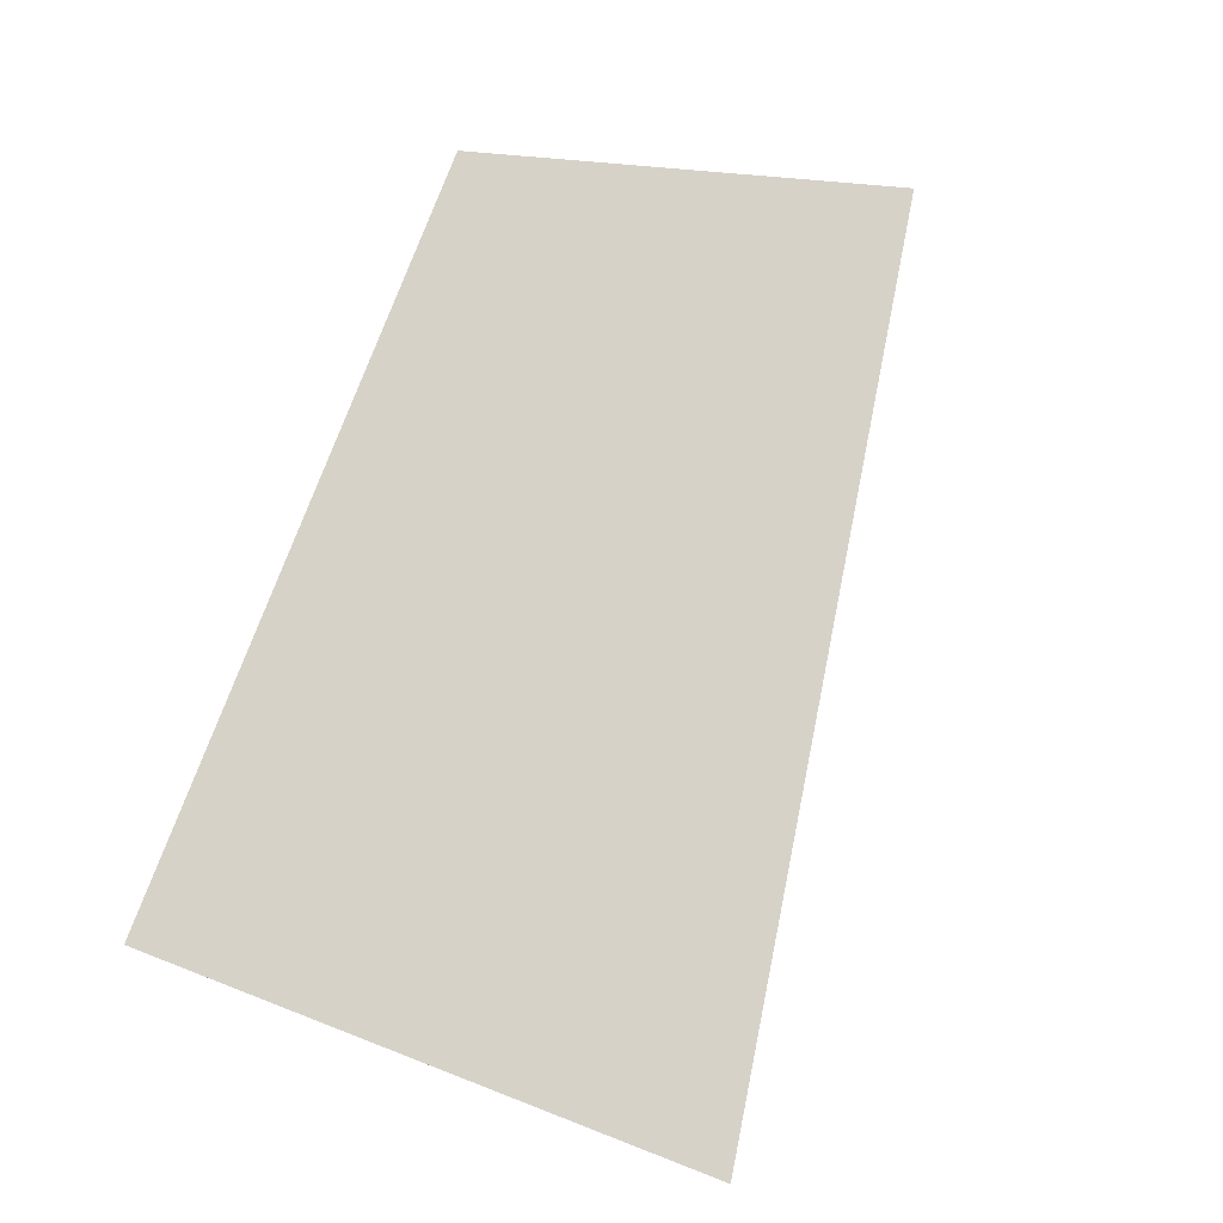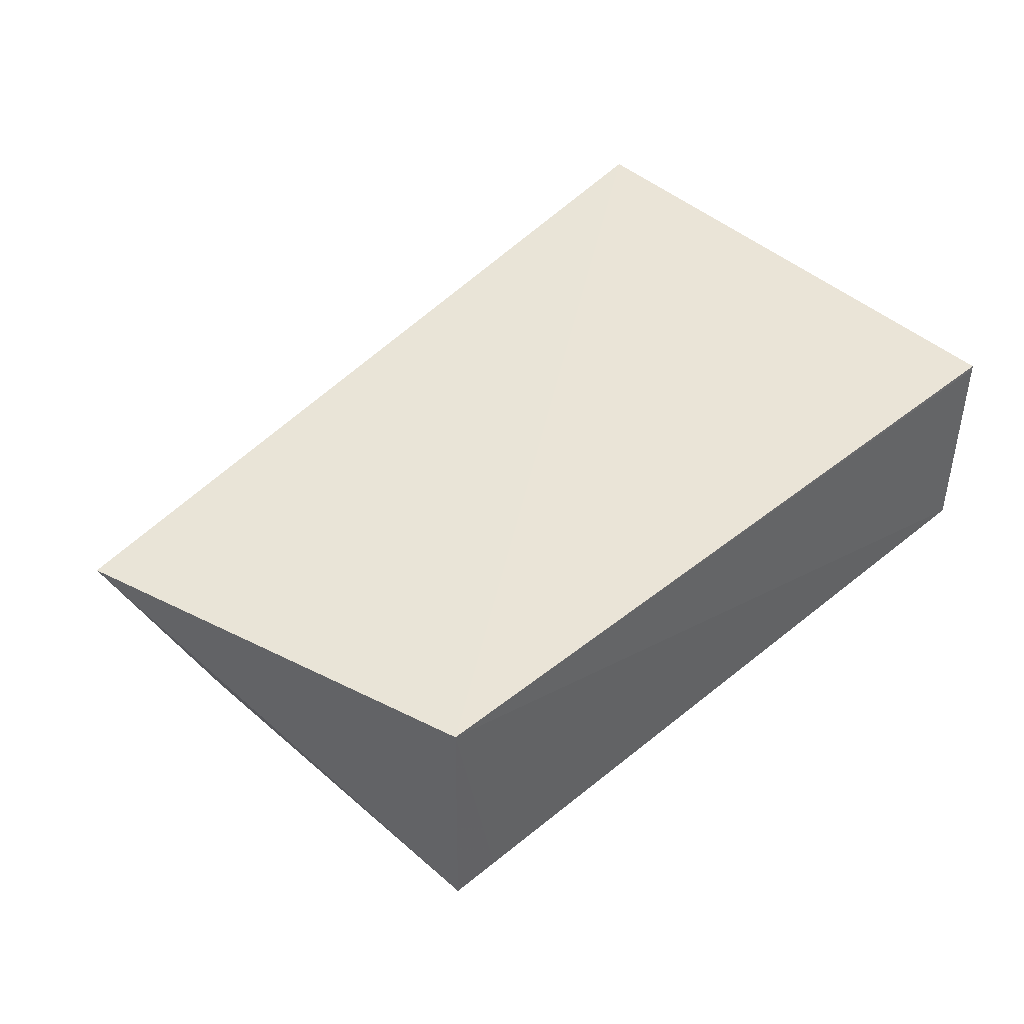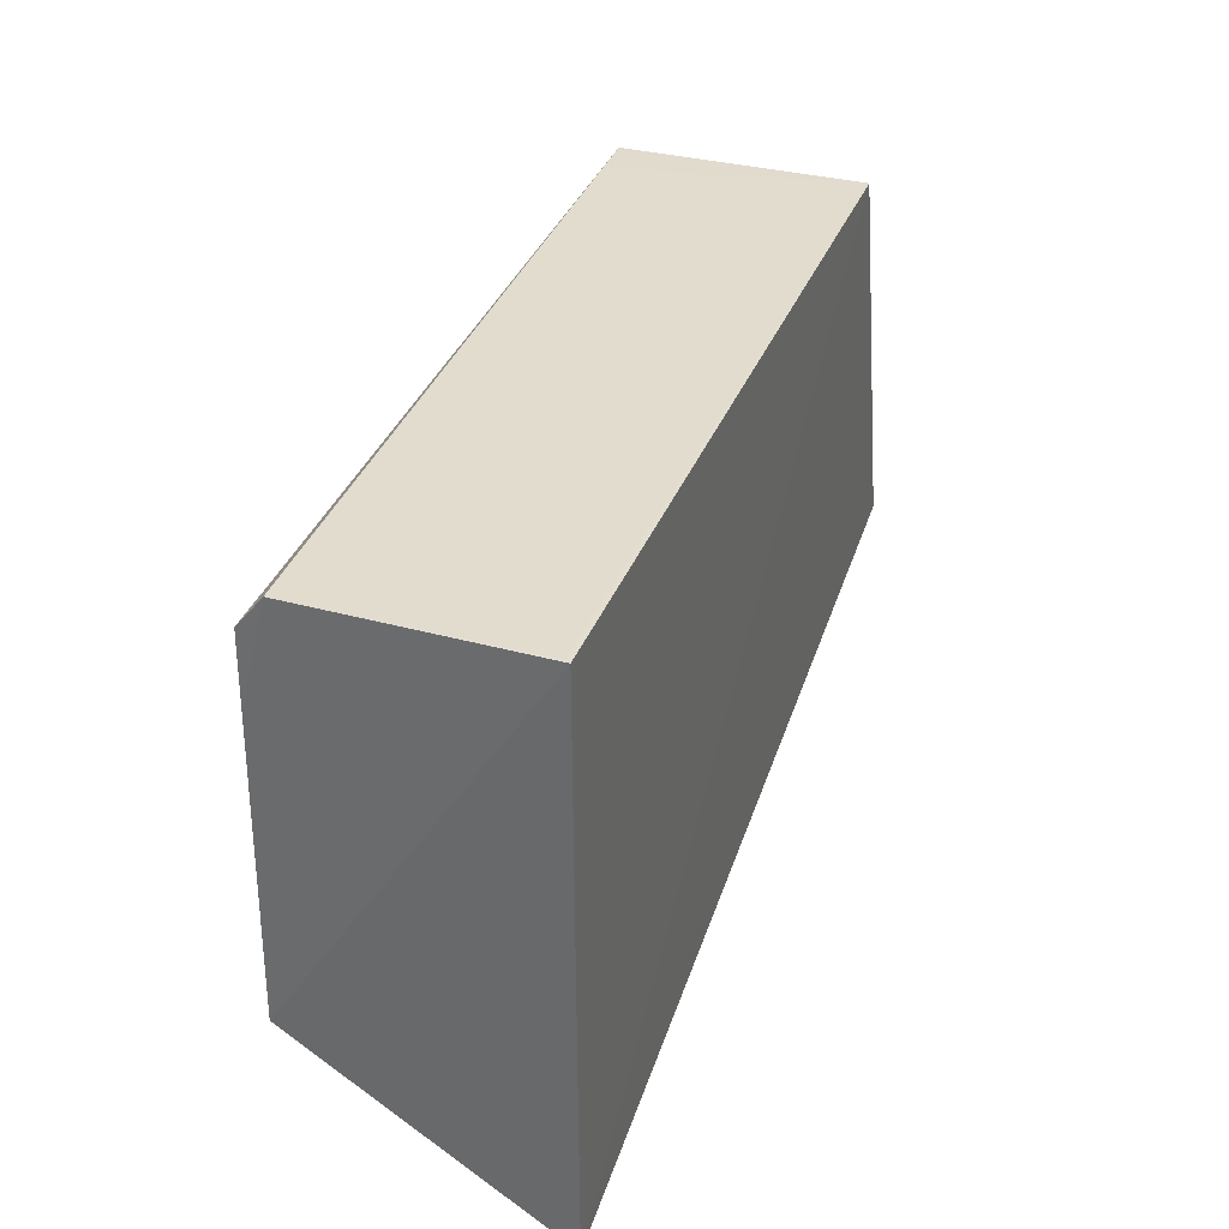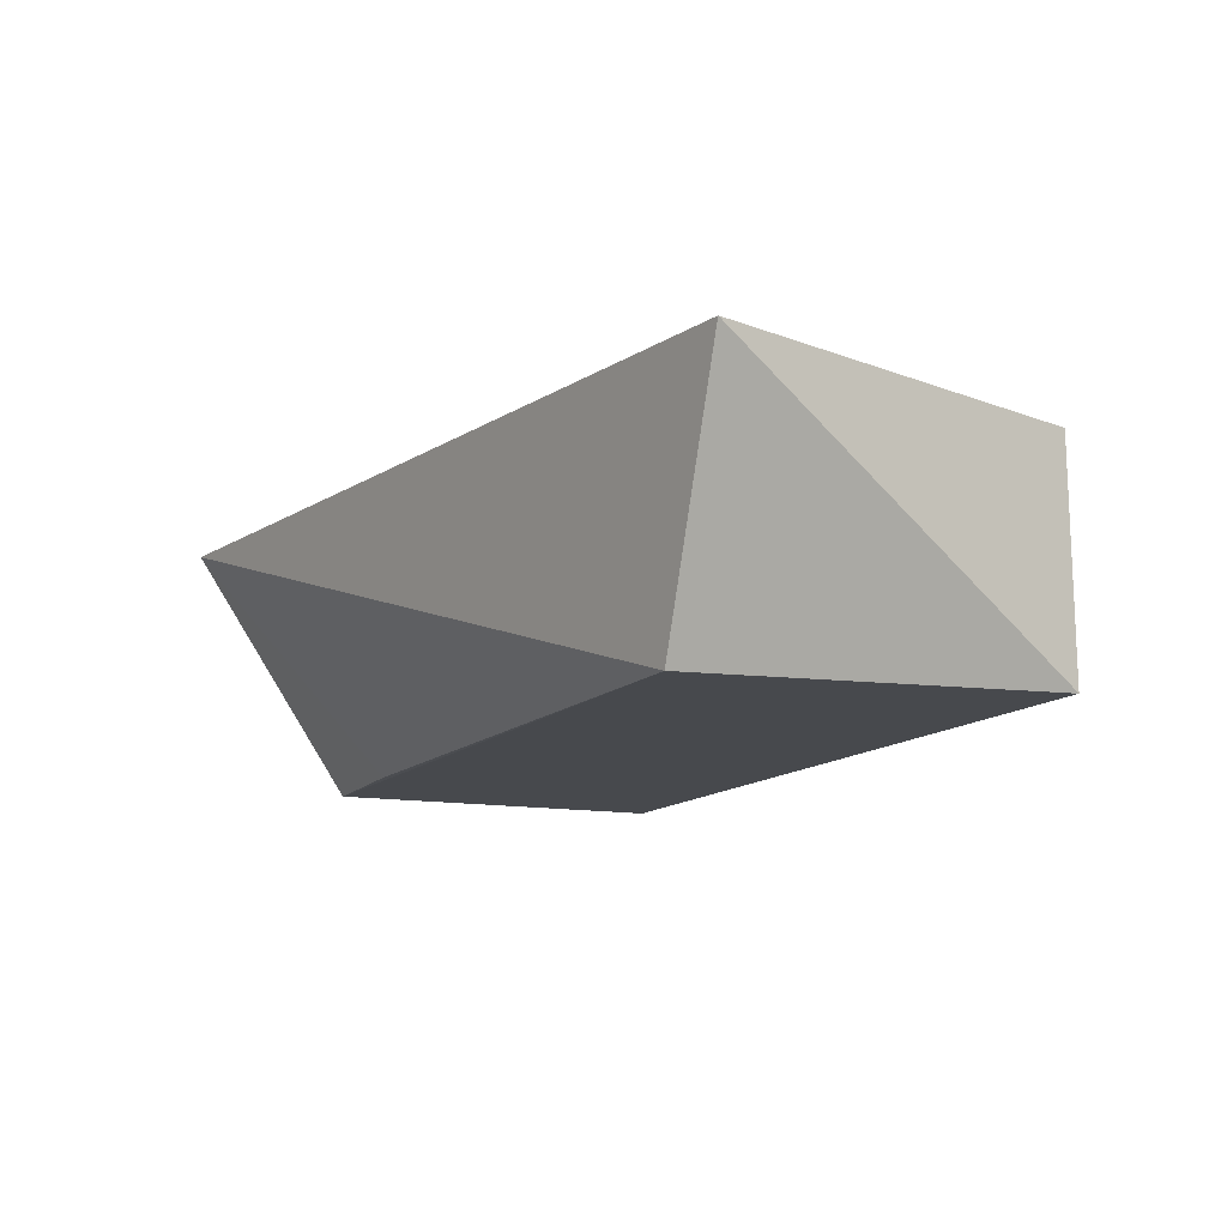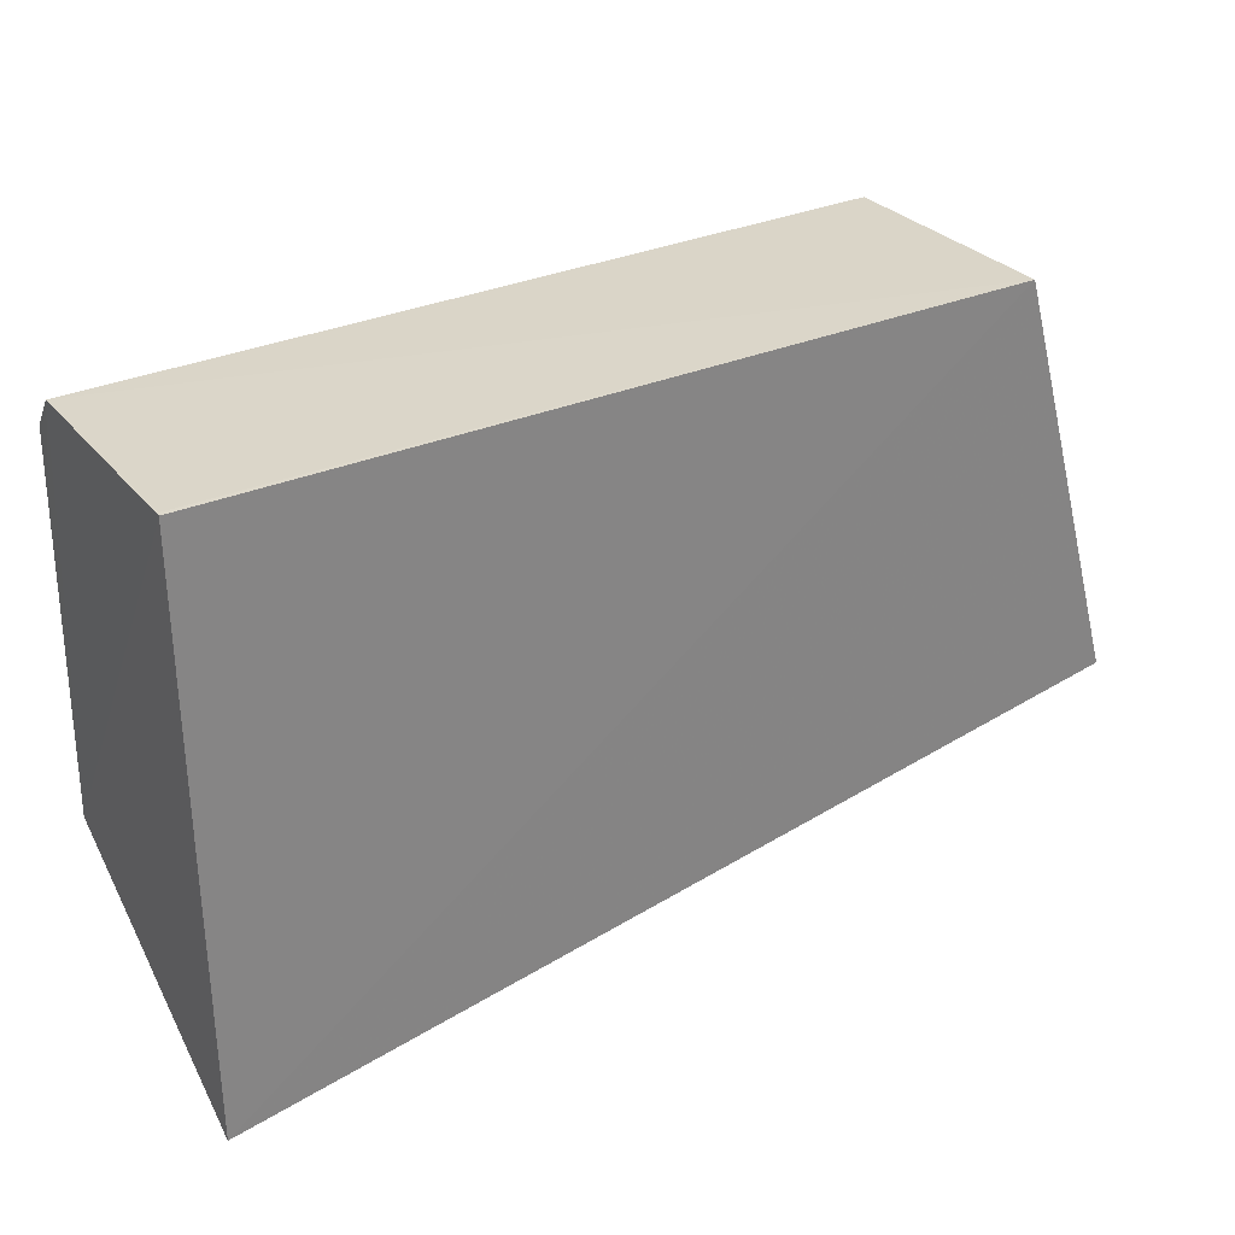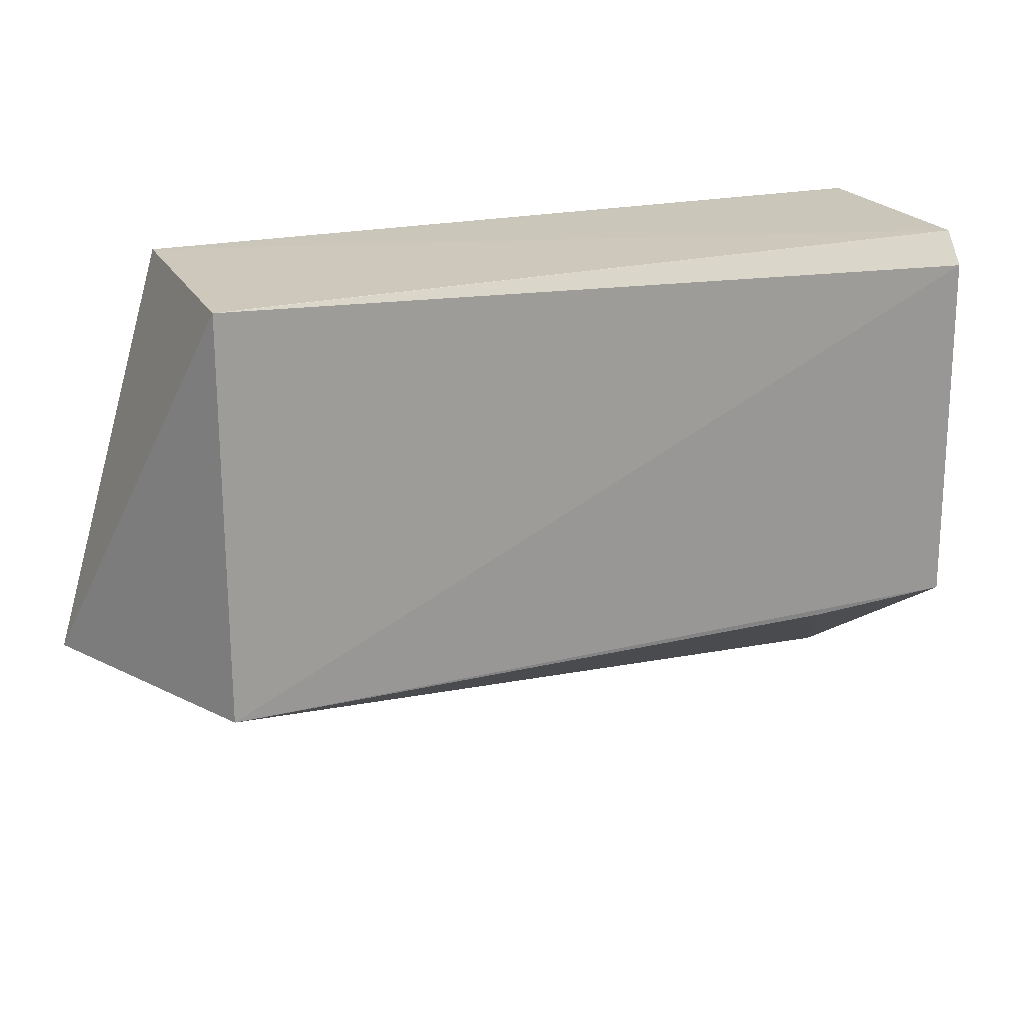
<metadata>
{"format":"obj","ext":"obj","renderer":"f3d","projection":"perspective","resolution":1024,"background":"white","views":[{"elev":78.6,"azim":-68.6,"up":"+Z"},{"elev":43.5,"azim":137.4,"up":"+Z"},{"elev":33.8,"azim":-70.6,"up":"+Y"},{"elev":-13.3,"azim":64.9,"up":"+Z"},{"elev":29.3,"azim":-32.0,"up":"+Y"},{"elev":21.9,"azim":157.4,"up":"+Y"}]}
</metadata>
<code>
v 0.03604 0.01714 0.01509
v 0.04284 -0.005819 0.01494
v 0.03619 0.01711 0.001641
v -0.007889 0.01508 0.00147
v -0.007805 -0.01479 0.01534
v -0.007915 0.01681 0.002868
v 0.03647 -0.005294 0.0007176
v 0.03344 0.0171 0.001736
v -0.008014 0.01668 0.01528
v -0.008069 -0.005233 0.001298
v -0.007921 0.01669 0.01504
v -0.007942 0.01116 0.00151
v 0.0003039 -0.005575 0.001228
f 1 2 3
f 5 2 1
f 6 3 4
f 7 3 2
f 7 2 5
f 7 4 3
f 8 6 1
f 8 1 3
f 8 3 6
f 9 5 1
f 10 9 6
f 10 5 9
f 10 4 7
f 11 9 1
f 11 1 6
f 11 6 9
f 12 10 6
f 12 6 4
f 12 4 10
f 13 10 7
f 13 7 5
f 13 5 10

</code>
